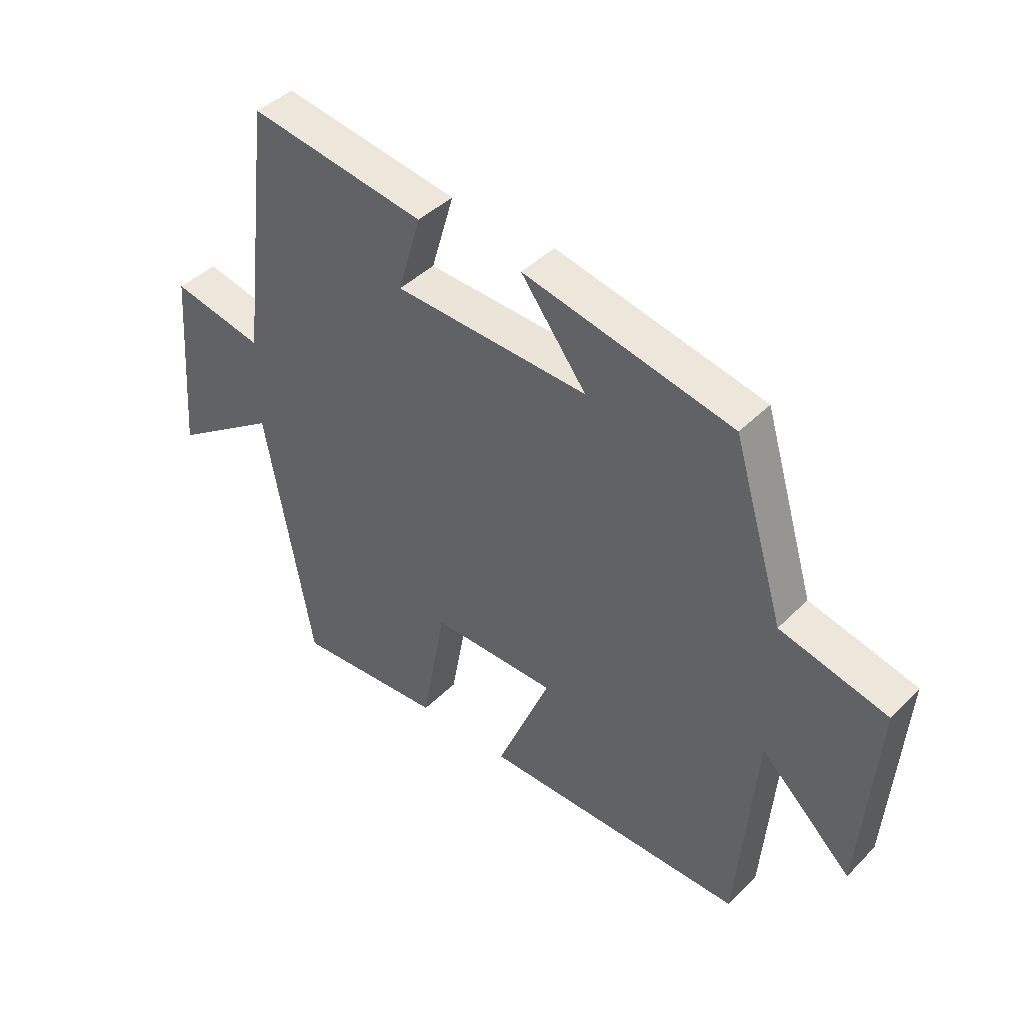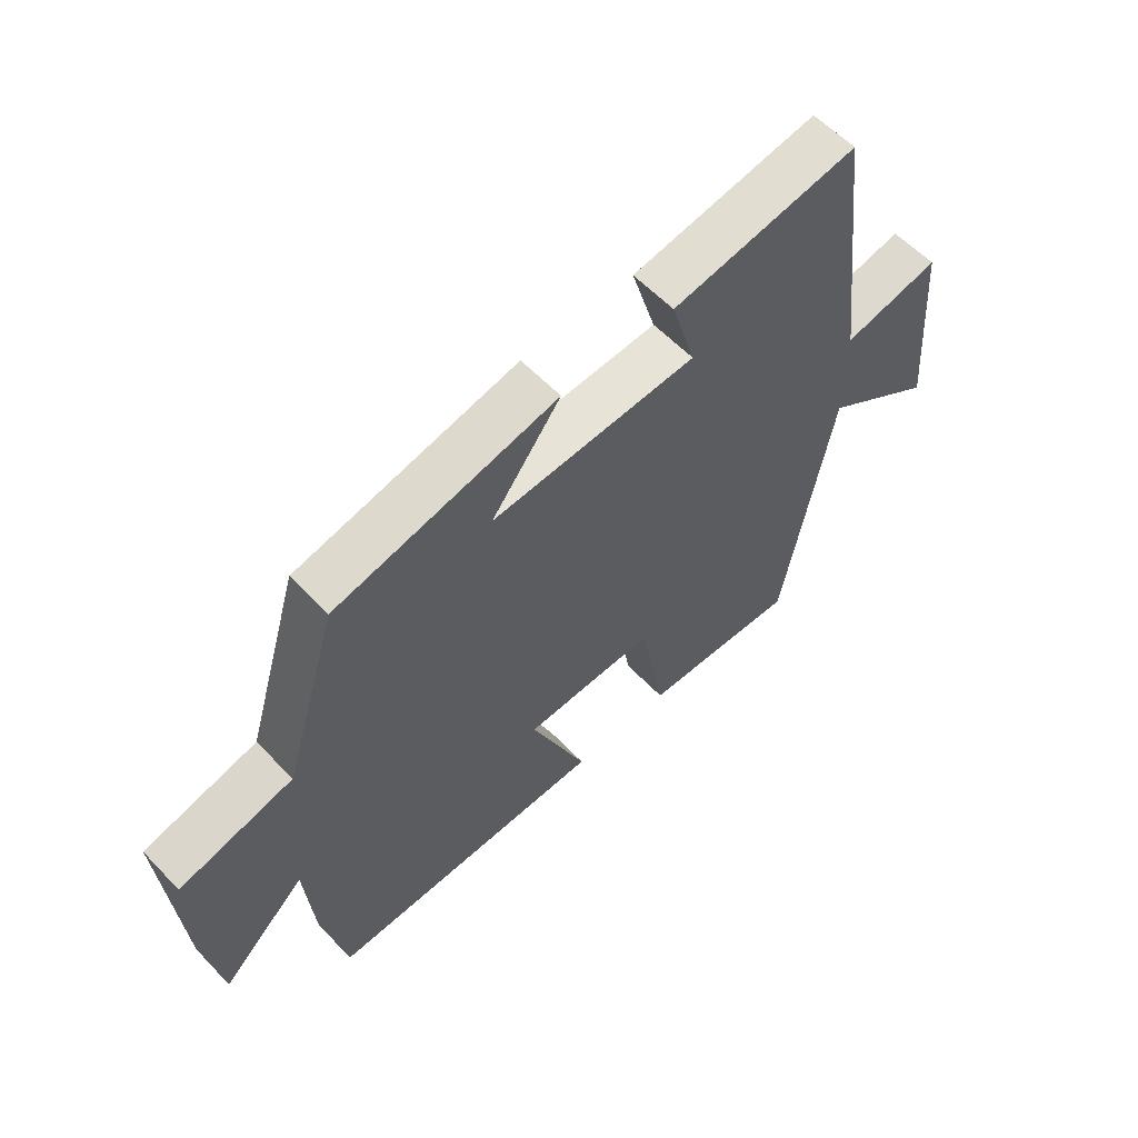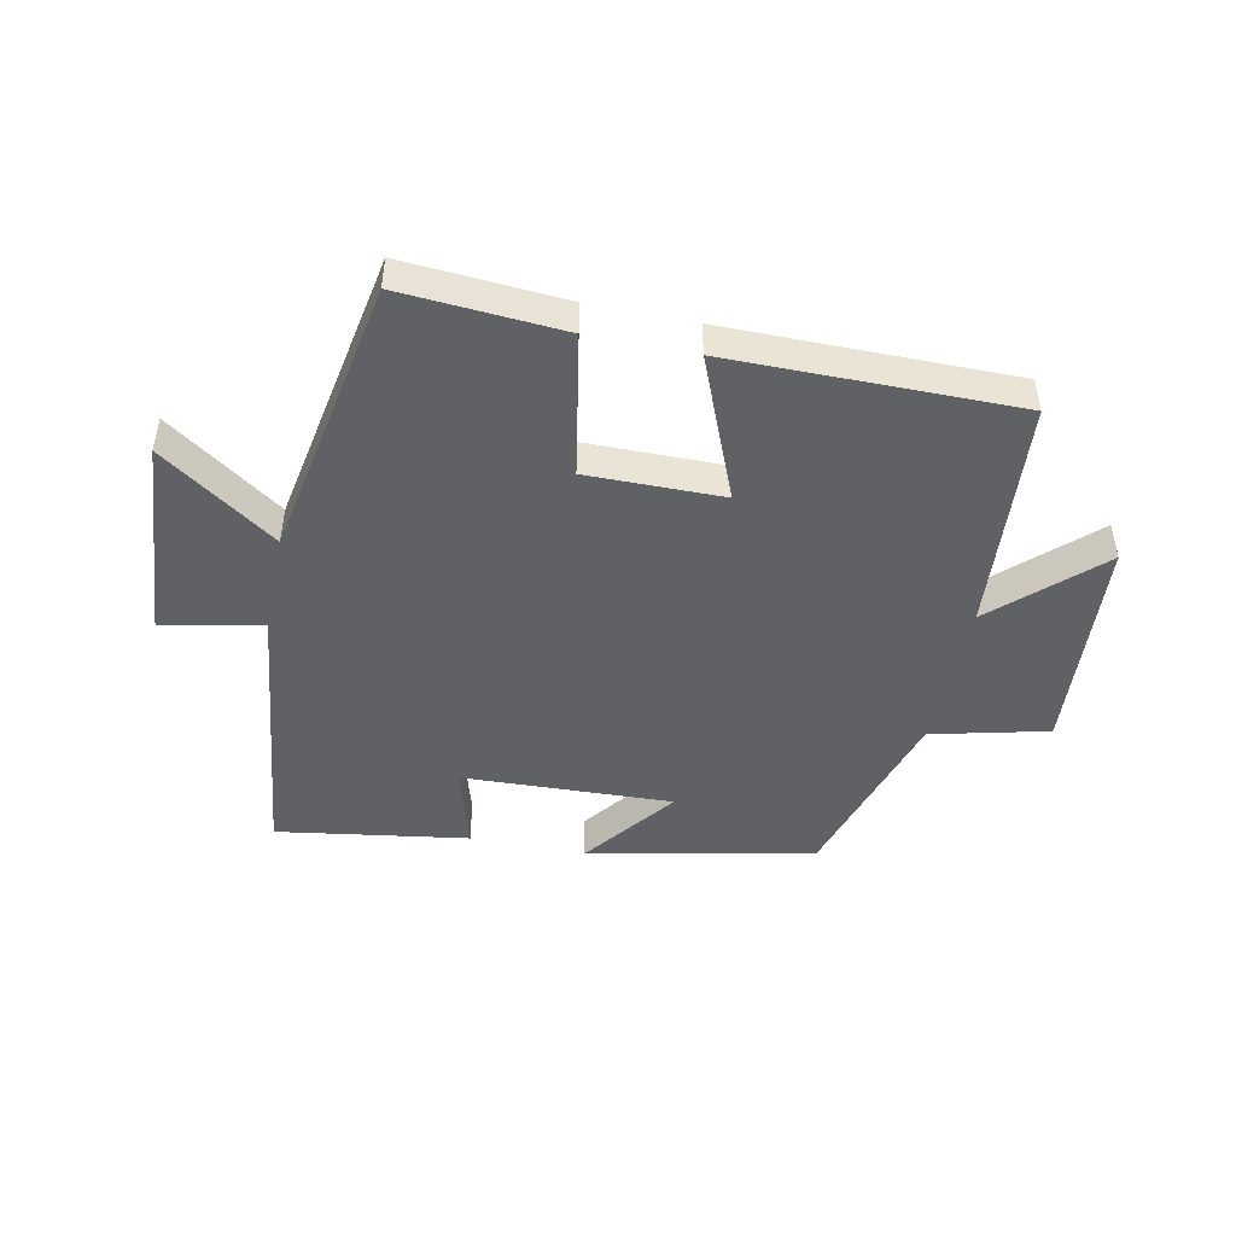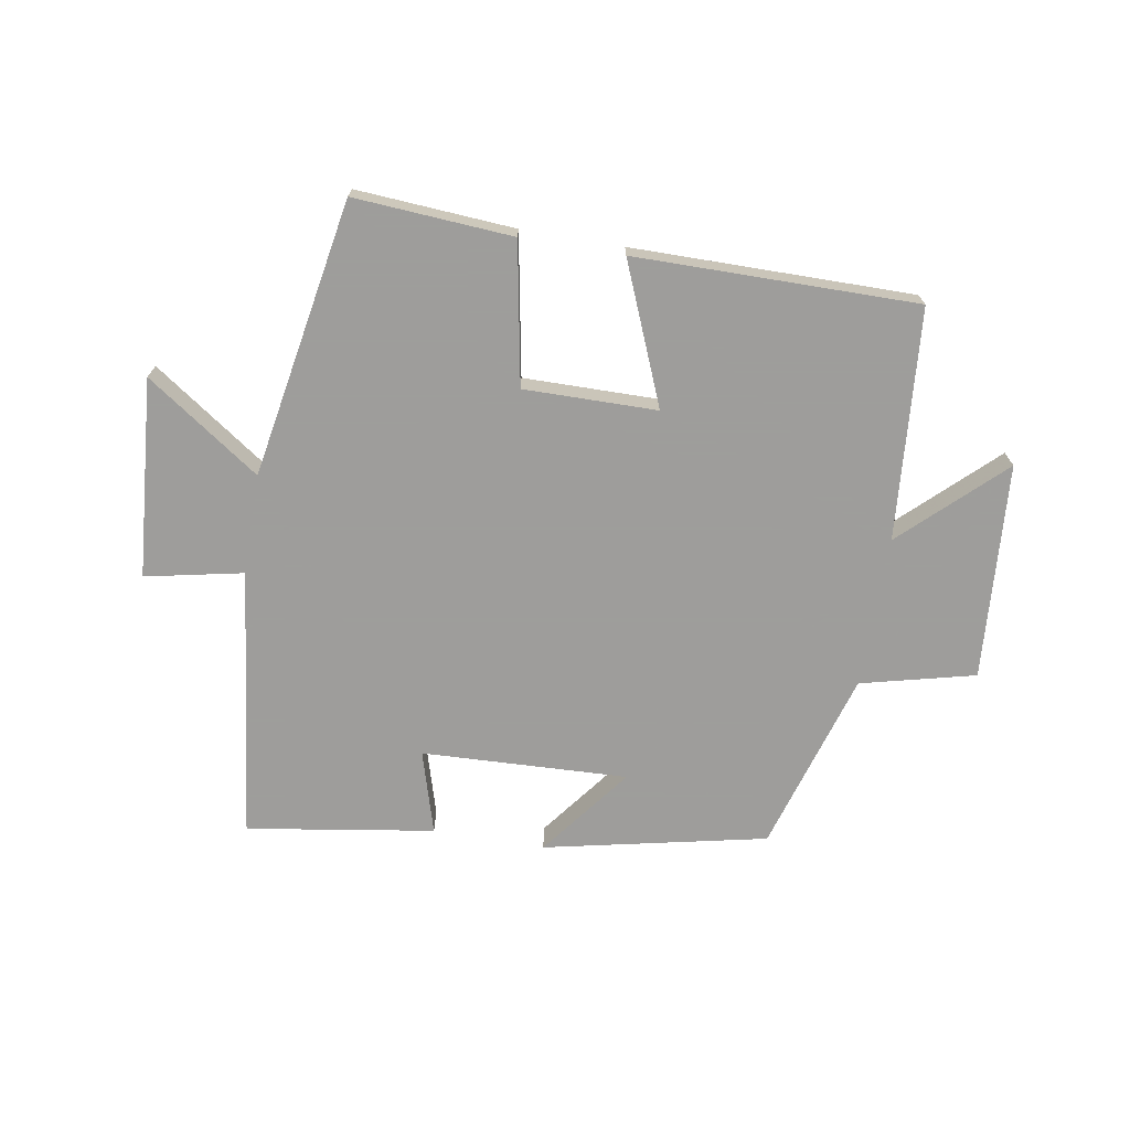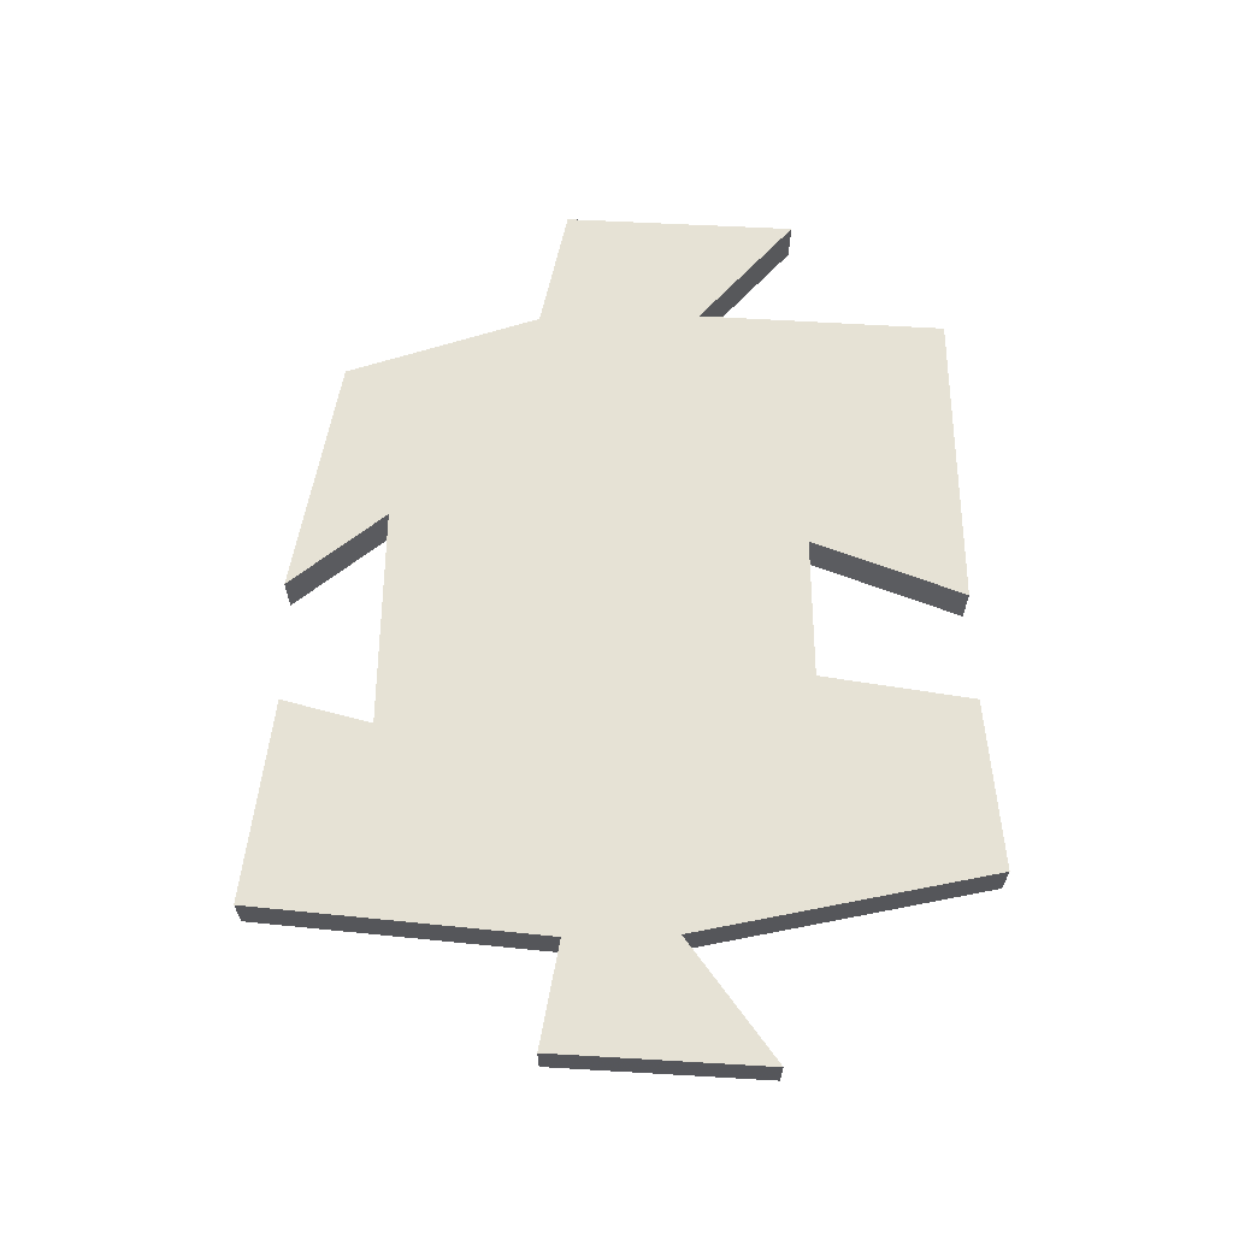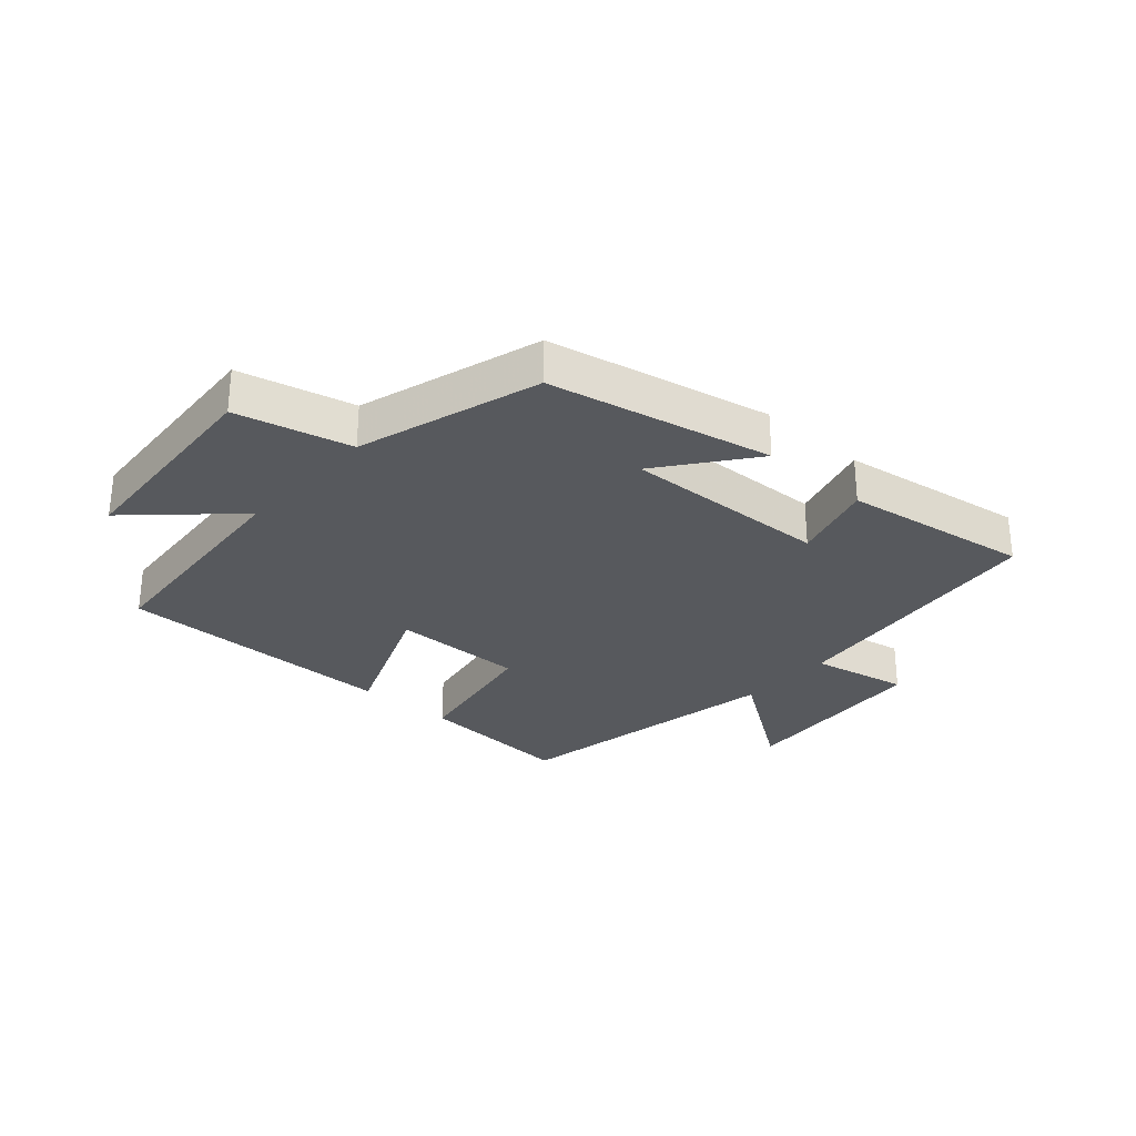
<metadata>
{"format":"obj","ext":"obj","renderer":"f3d","projection":"perspective","resolution":1024,"background":"white","views":[{"elev":42.5,"azim":-139.6,"up":"+Z"},{"elev":58.9,"azim":-43.2,"up":"+Z"},{"elev":-46.9,"azim":168.2,"up":"+Y"},{"elev":-70.7,"azim":170.4,"up":"+Y"},{"elev":63.9,"azim":88.8,"up":"+Y"},{"elev":-29.1,"azim":-41.9,"up":"+Y"}]}
</metadata>
<code>
v -0.469 0.07 -0.502
v -0.5 0.07 -0.124
v -0.661 0.07 -0.276
v -0.687 0.07 0.078
v -0.5 0.07 0.124
v -0.41 0.07 0.422
v -0.046 0.07 0.5
v -0.16 0.07 0.35
v 0.178 0.07 0.364
v 0.138 0.07 0.5
v 0.445 0.07 0.548
v 0.5 0.07 0.101
v 0.66 0.07 0.134
v 0.686 0.07 -0.192
v 0.5 0.07 -0.063
v 0.419 0.07 -0.518
v 0.159 0.07 -0.5
v 0.117 0.07 -0.269
v -0.101 0.07 -0.271
v -0.007 0.07 -0.5
v -0.469 0 -0.502
v -0.5 0 -0.124
v -0.661 0 -0.276
v -0.687 0 0.078
v -0.5 0 0.124
v -0.41 0 0.422
v -0.046 0 0.5
v -0.16 0 0.35
v 0.178 0 0.364
v 0.138 0 0.5
v 0.445 0 0.548
v 0.5 0 0.101
v 0.66 0 0.134
v 0.686 0 -0.192
v 0.5 0 -0.063
v 0.419 0 -0.518
v 0.159 0 -0.5
v 0.117 0 -0.269
v -0.101 0 -0.271
v -0.007 0 -0.5
f 19 20 1 2
f 18 19 2
f 15 16 17 18
f 15 18 2
f 12 13 14 15
f 11 12 15
f 10 11 15
f 9 10 15
f 8 9 15 2
f 5 6 7 8
f 5 8 2 3
f 3 4 5
f 22 21 40 39
f 22 39 38
f 38 37 36 35
f 22 38 35
f 35 34 33 32
f 35 32 31
f 35 31 30
f 35 30 29
f 22 35 29 28
f 28 27 26 25
f 23 22 28 25
f 25 24 23
f 1 21 22 2
f 2 22 23 3
f 3 23 24 4
f 4 24 25 5
f 5 25 26 6
f 6 26 27 7
f 7 27 28 8
f 8 28 29 9
f 9 29 30 10
f 10 30 31 11
f 11 31 32 12
f 12 32 33 13
f 13 33 34 14
f 14 34 35 15
f 15 35 36 16
f 16 36 37 17
f 17 37 38 18
f 18 38 39 19
f 19 39 40 20
f 20 40 21 1

</code>
